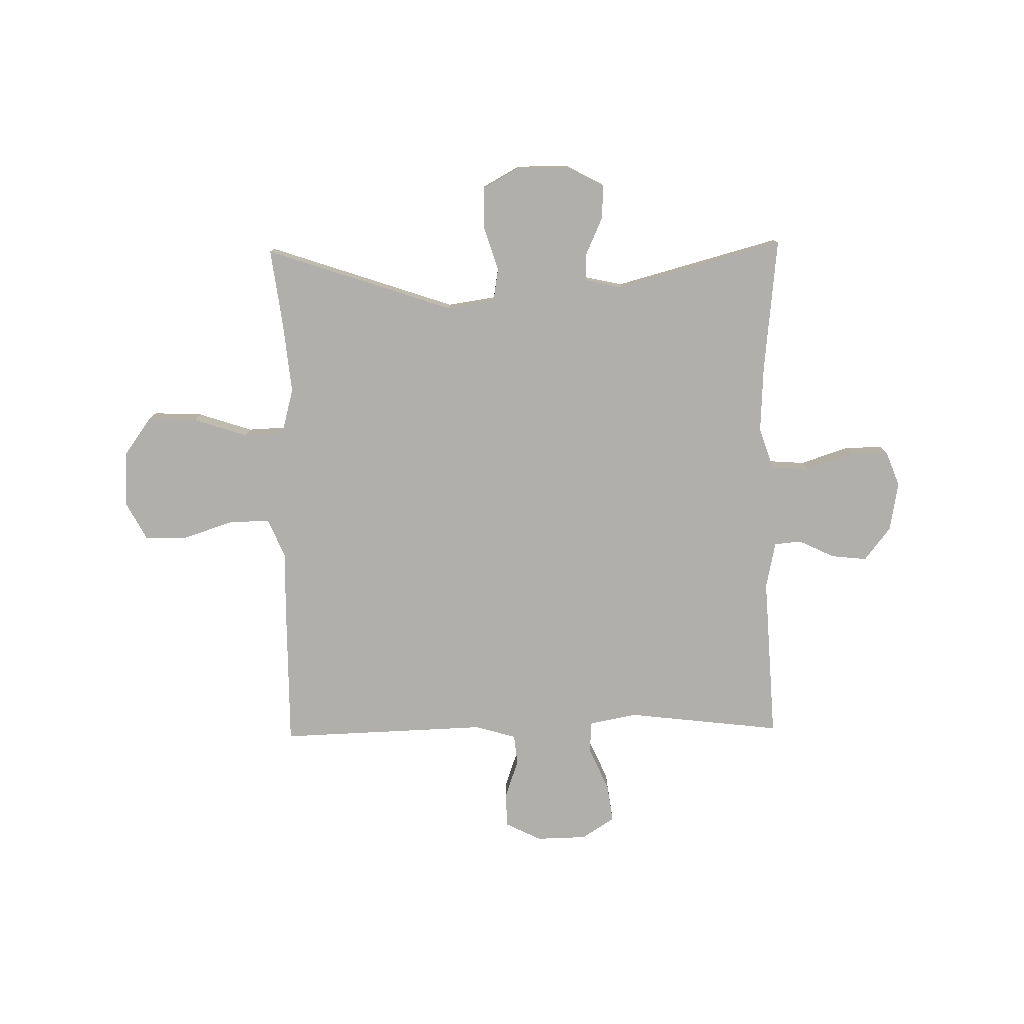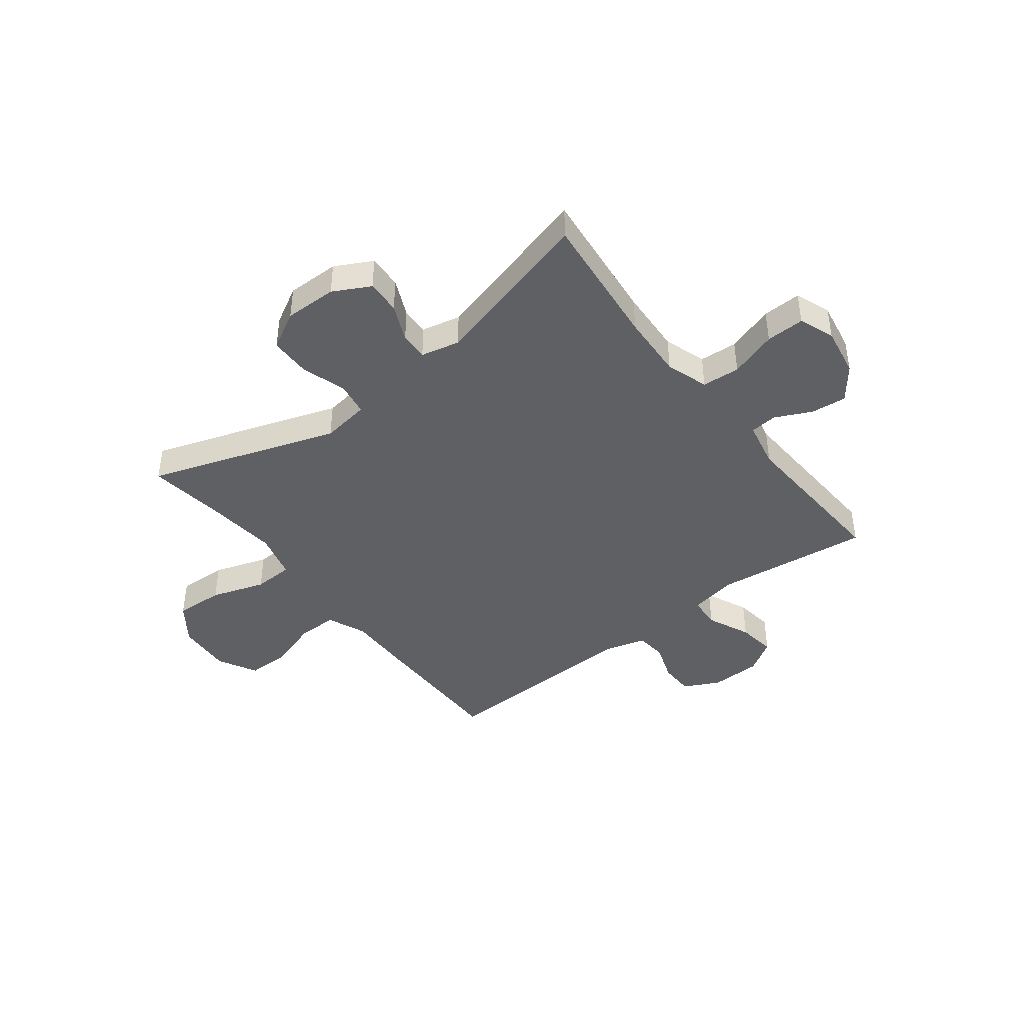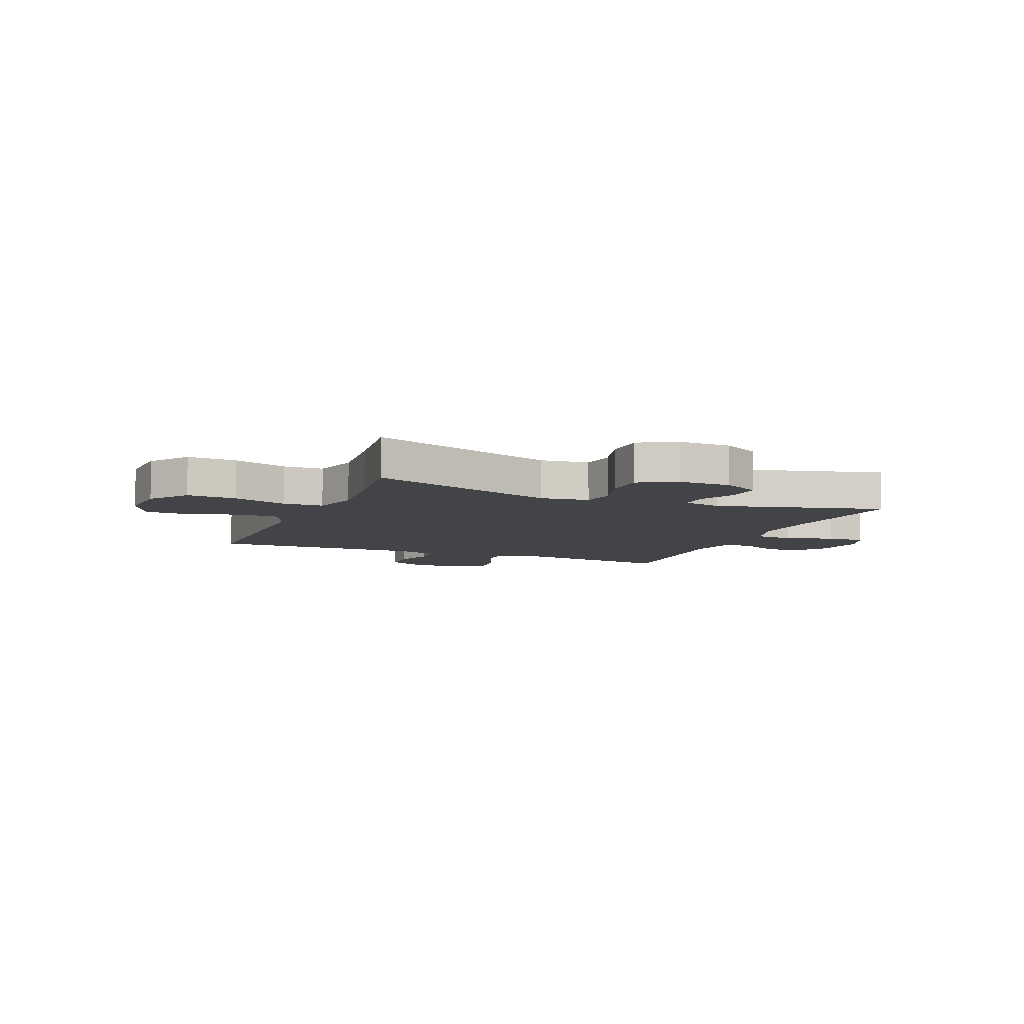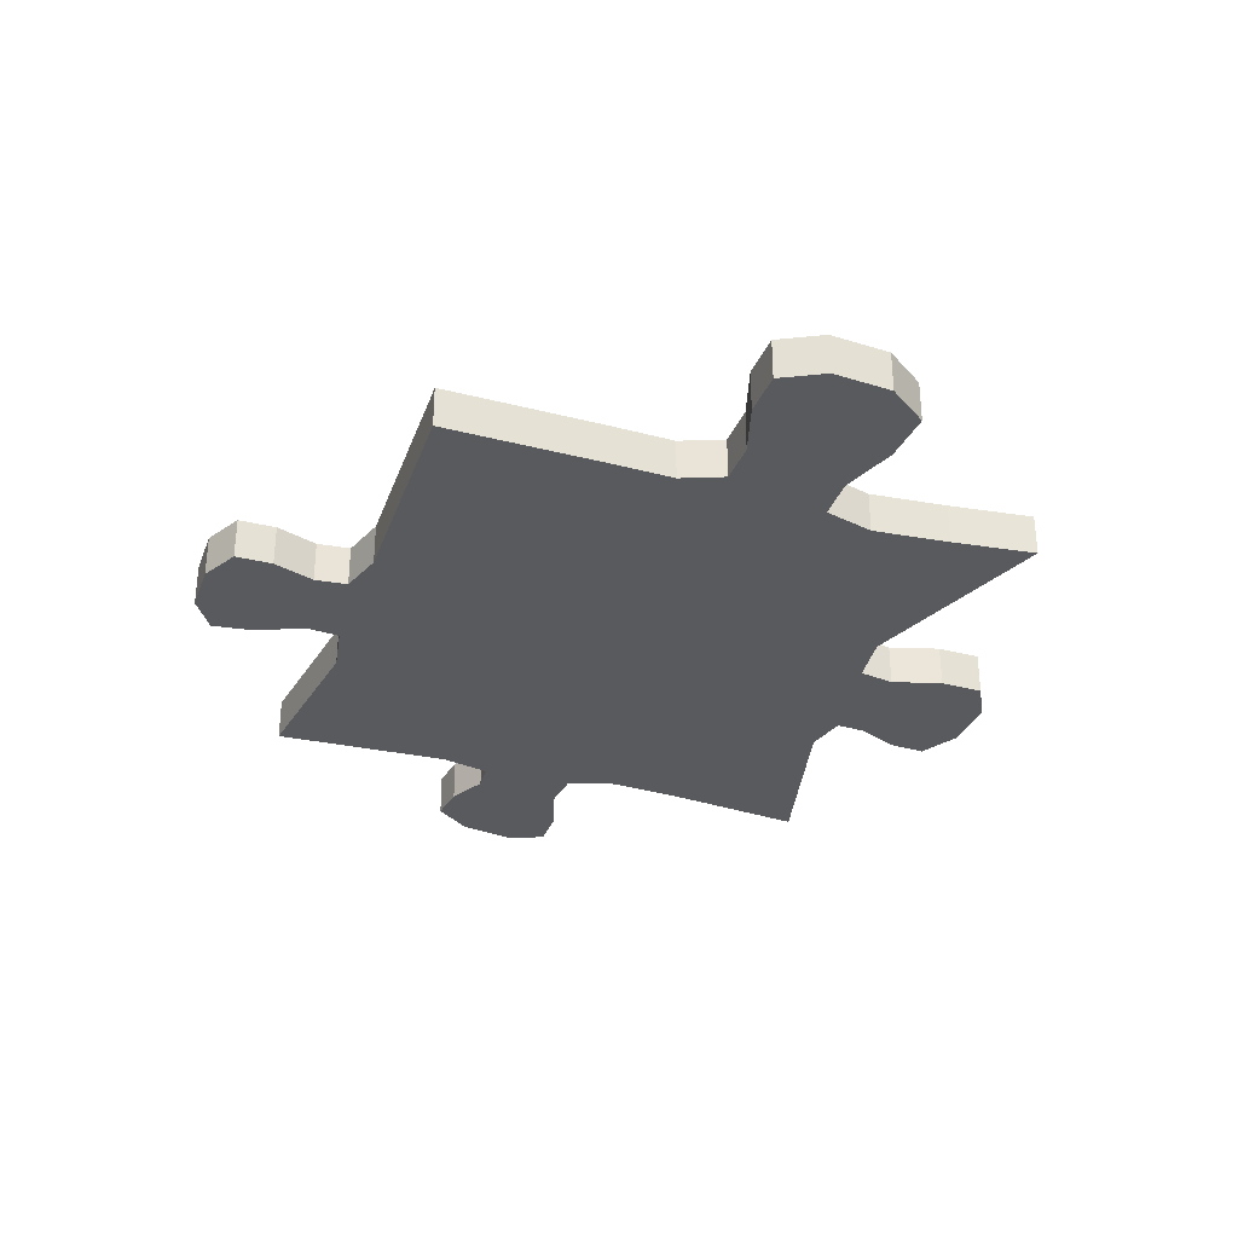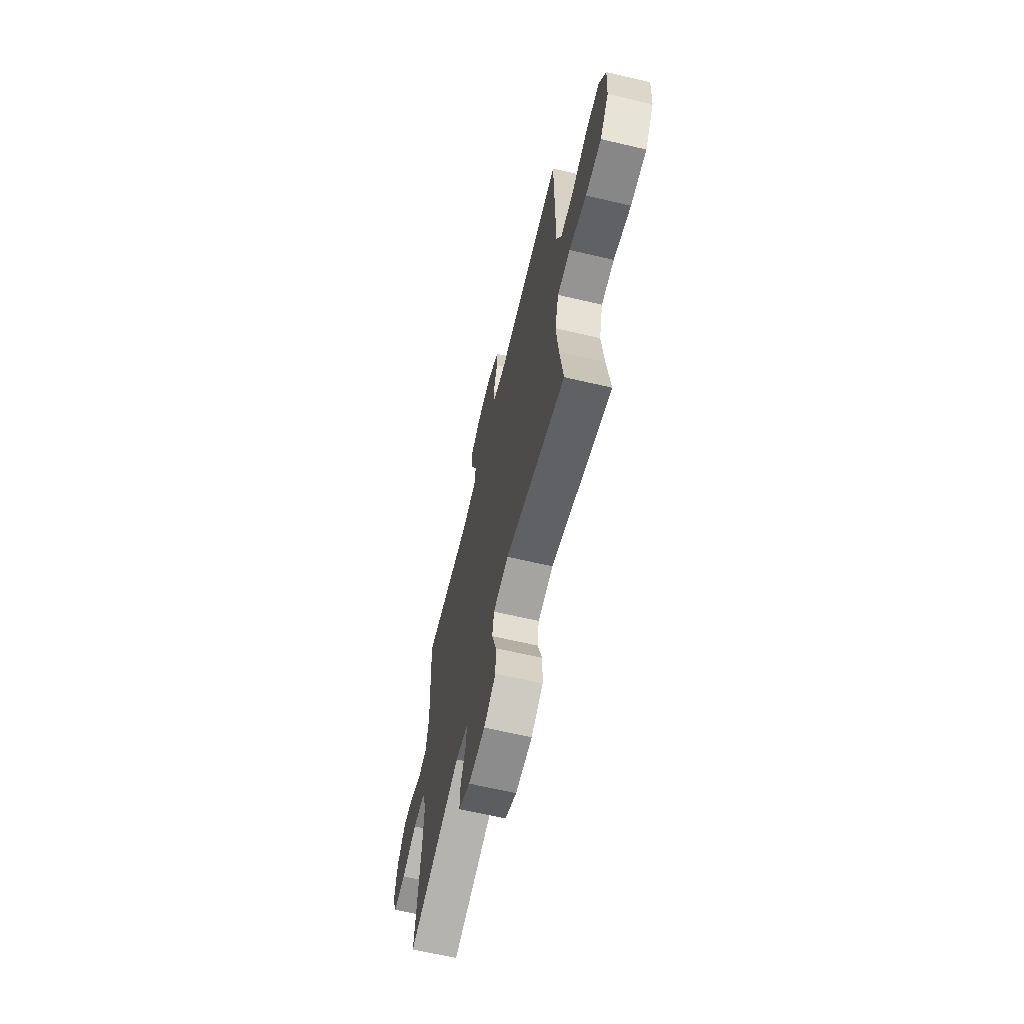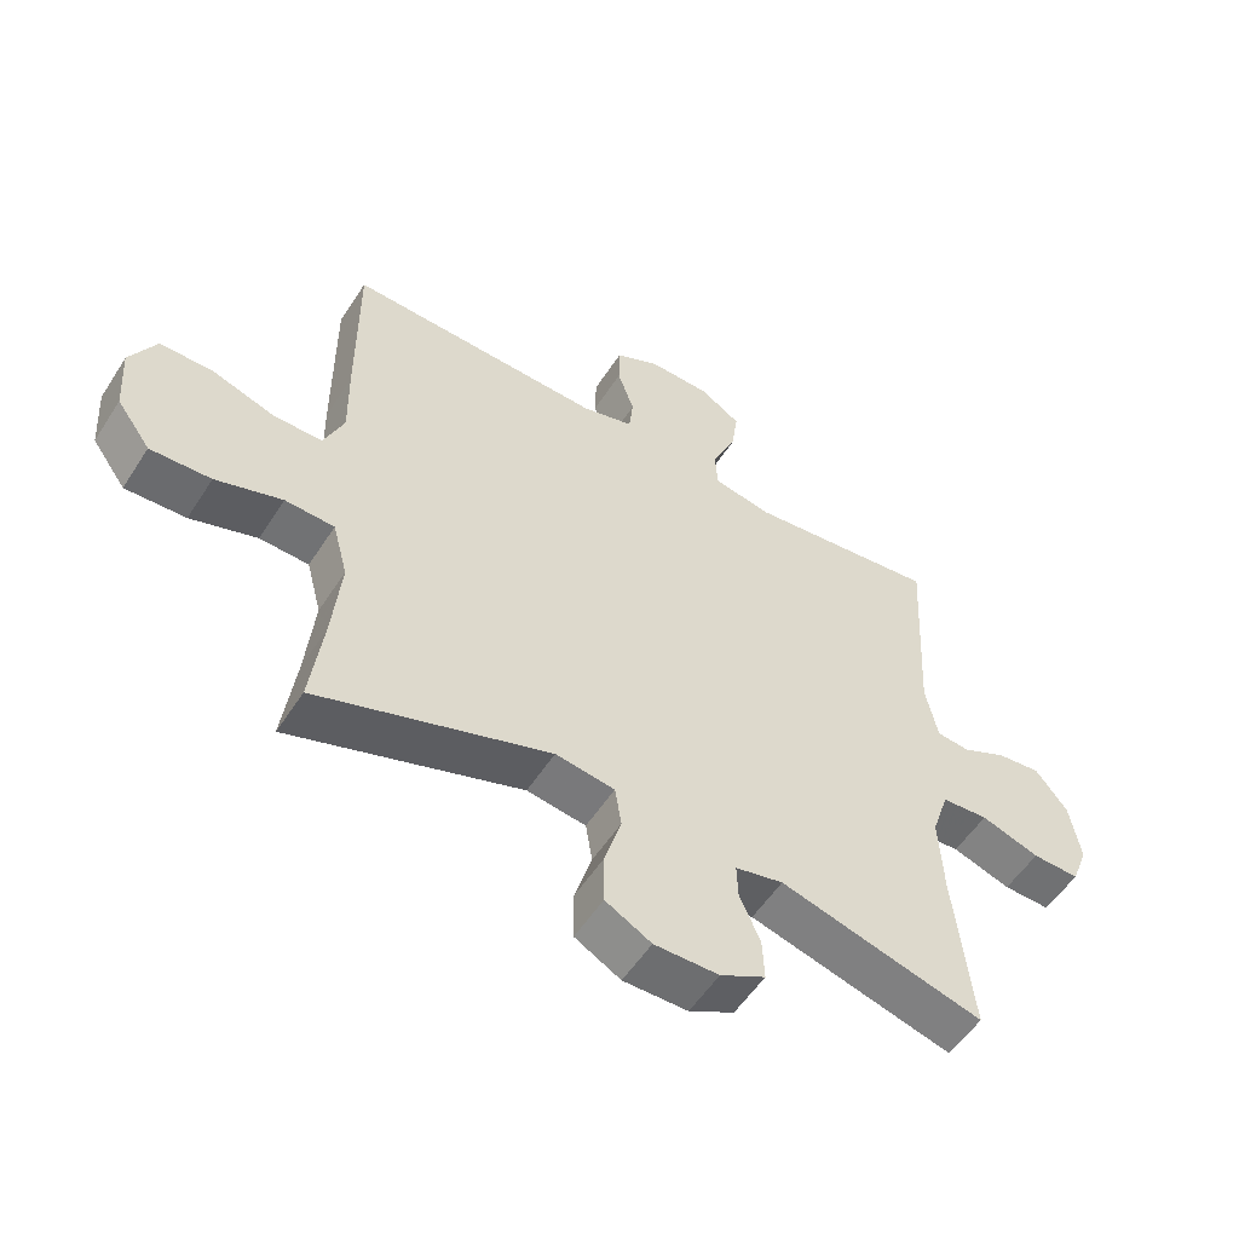
<metadata>
{"format":"obj","ext":"obj","renderer":"f3d","projection":"perspective","resolution":1024,"background":"white","views":[{"elev":-78.1,"azim":-179.0,"up":"+Y"},{"elev":-42.6,"azim":-142.4,"up":"+Y"},{"elev":-7.9,"azim":157.4,"up":"+Y"},{"elev":-31.8,"azim":70.1,"up":"+Y"},{"elev":-64.9,"azim":76.7,"up":"+Z"},{"elev":-54.5,"azim":147.8,"up":"+Z"}]}
</metadata>
<code>
v 0.5 0.07 -0.5
v 0.151 0.07 -0.382
v 0.062 0.07 -0.395
v 0.052 0.07 -0.456
v 0.078 0.07 -0.541
v 0.077 0.07 -0.616
v 0.008 0.07 -0.654
v -0.089 0.07 -0.653
v -0.157 0.07 -0.617
v -0.154 0.07 -0.554
v -0.123 0.07 -0.485
v -0.121 0.07 -0.433
v -0.193 0.07 -0.417
v -0.5 0.07 -0.5
v -0.474 0.07 -0.249
v -0.468 0.07 -0.128
v -0.494 0.07 -0.05
v -0.564 0.07 -0.045
v -0.652 0.07 -0.074
v -0.723 0.07 -0.076
v -0.748 0.07 -0.011
v -0.732 0.07 0.081
v -0.684 0.07 0.143
v -0.618 0.07 0.136
v -0.551 0.07 0.104
v -0.501 0.07 0.109
v -0.483 0.07 0.196
v -0.5 0.07 0.5
v -0.212 0.07 0.466
v -0.124 0.07 0.483
v -0.12 0.07 0.542
v -0.156 0.07 0.622
v -0.166 0.07 0.693
v -0.105 0.07 0.732
v -0.012 0.07 0.734
v 0.055 0.07 0.701
v 0.056 0.07 0.637
v 0.031 0.07 0.565
v 0.037 0.07 0.509
v 0.114 0.07 0.487
v 0.231 0.07 0.491
v 0.5 0.07 0.5
v 0.499 0.07 0.23
v 0.497 0.07 0.115
v 0.527 0.07 0.043
v 0.601 0.07 0.043
v 0.695 0.07 0.074
v 0.775 0.07 0.074
v 0.814 0.07 0.001
v 0.807 0.07 -0.101
v 0.756 0.07 -0.171
v 0.665 0.07 -0.167
v 0.565 0.07 -0.134
v 0.491 0.07 -0.137
v 0.468 0.07 -0.223
v 0.481 0.07 -0.355
v 0.5 0 -0.5
v 0.151 0 -0.382
v 0.062 0 -0.395
v 0.052 0 -0.456
v 0.078 0 -0.541
v 0.077 0 -0.616
v 0.008 0 -0.654
v -0.089 0 -0.653
v -0.157 0 -0.617
v -0.154 0 -0.554
v -0.123 0 -0.485
v -0.121 0 -0.433
v -0.193 0 -0.417
v -0.5 0 -0.5
v -0.474 0 -0.249
v -0.468 0 -0.128
v -0.494 0 -0.05
v -0.564 0 -0.045
v -0.652 0 -0.074
v -0.723 0 -0.076
v -0.748 0 -0.011
v -0.732 0 0.081
v -0.684 0 0.143
v -0.618 0 0.136
v -0.551 0 0.104
v -0.501 0 0.109
v -0.483 0 0.196
v -0.5 0 0.5
v -0.212 0 0.466
v -0.124 0 0.483
v -0.12 0 0.542
v -0.156 0 0.622
v -0.166 0 0.693
v -0.105 0 0.732
v -0.012 0 0.734
v 0.055 0 0.701
v 0.056 0 0.637
v 0.031 0 0.565
v 0.037 0 0.509
v 0.114 0 0.487
v 0.231 0 0.491
v 0.5 0 0.5
v 0.499 0 0.23
v 0.497 0 0.115
v 0.527 0 0.043
v 0.601 0 0.043
v 0.695 0 0.074
v 0.775 0 0.074
v 0.814 0 0.001
v 0.807 0 -0.101
v 0.756 0 -0.171
v 0.665 0 -0.167
v 0.565 0 -0.134
v 0.491 0 -0.137
v 0.468 0 -0.223
v 0.481 0 -0.355
f 50 51 52 53
f 50 53 54
f 49 50 54
f 46 47 48 49
f 45 46 49 54
f 44 45 54 55
f 40 41 42 43
f 39 40 43 44
f 35 36 37 38
f 35 38 39
f 34 35 39
f 31 32 33 34
f 30 31 34 39
f 29 30 39 44
f 27 28 29 44
f 22 23 24 25
f 22 25 26
f 21 22 26
f 18 19 20 21
f 17 18 21 26
f 16 17 26 27
f 13 14 15
f 12 13 15 16
f 8 9 10 11
f 8 11 12
f 7 8 12
f 4 5 6 7
f 3 4 7 12
f 56 1 2
f 55 56 2
f 44 55 2 3
f 16 27 44
f 3 12 16 44
f 109 108 107 106
f 110 109 106
f 110 106 105
f 105 104 103 102
f 110 105 102 101
f 111 110 101 100
f 99 98 97 96
f 100 99 96 95
f 94 93 92 91
f 95 94 91
f 95 91 90
f 90 89 88 87
f 95 90 87 86
f 100 95 86 85
f 100 85 84 83
f 81 80 79 78
f 82 81 78
f 82 78 77
f 77 76 75 74
f 82 77 74 73
f 83 82 73 72
f 71 70 69
f 72 71 69 68
f 67 66 65 64
f 68 67 64
f 68 64 63
f 63 62 61 60
f 68 63 60 59
f 58 57 112
f 58 112 111
f 59 58 111 100
f 100 83 72
f 100 72 68 59
f 1 57 58 2
f 2 58 59 3
f 3 59 60 4
f 4 60 61 5
f 5 61 62 6
f 6 62 63 7
f 7 63 64 8
f 8 64 65 9
f 9 65 66 10
f 10 66 67 11
f 11 67 68 12
f 12 68 69 13
f 13 69 70 14
f 14 70 71 15
f 15 71 72 16
f 16 72 73 17
f 17 73 74 18
f 18 74 75 19
f 19 75 76 20
f 20 76 77 21
f 21 77 78 22
f 22 78 79 23
f 23 79 80 24
f 24 80 81 25
f 25 81 82 26
f 26 82 83 27
f 27 83 84 28
f 28 84 85 29
f 29 85 86 30
f 30 86 87 31
f 31 87 88 32
f 32 88 89 33
f 33 89 90 34
f 34 90 91 35
f 35 91 92 36
f 36 92 93 37
f 37 93 94 38
f 38 94 95 39
f 39 95 96 40
f 40 96 97 41
f 41 97 98 42
f 42 98 99 43
f 43 99 100 44
f 44 100 101 45
f 45 101 102 46
f 46 102 103 47
f 47 103 104 48
f 48 104 105 49
f 49 105 106 50
f 50 106 107 51
f 51 107 108 52
f 52 108 109 53
f 53 109 110 54
f 54 110 111 55
f 55 111 112 56
f 56 112 57 1

</code>
